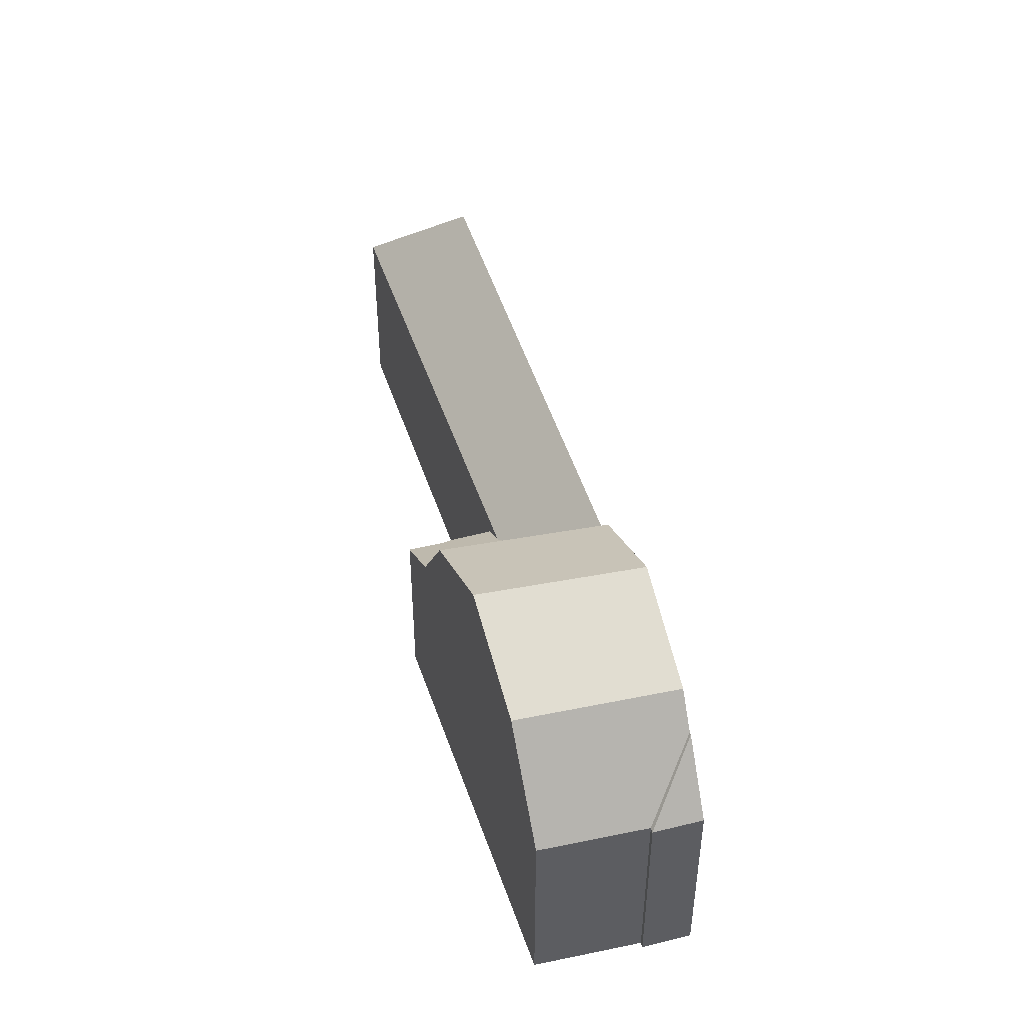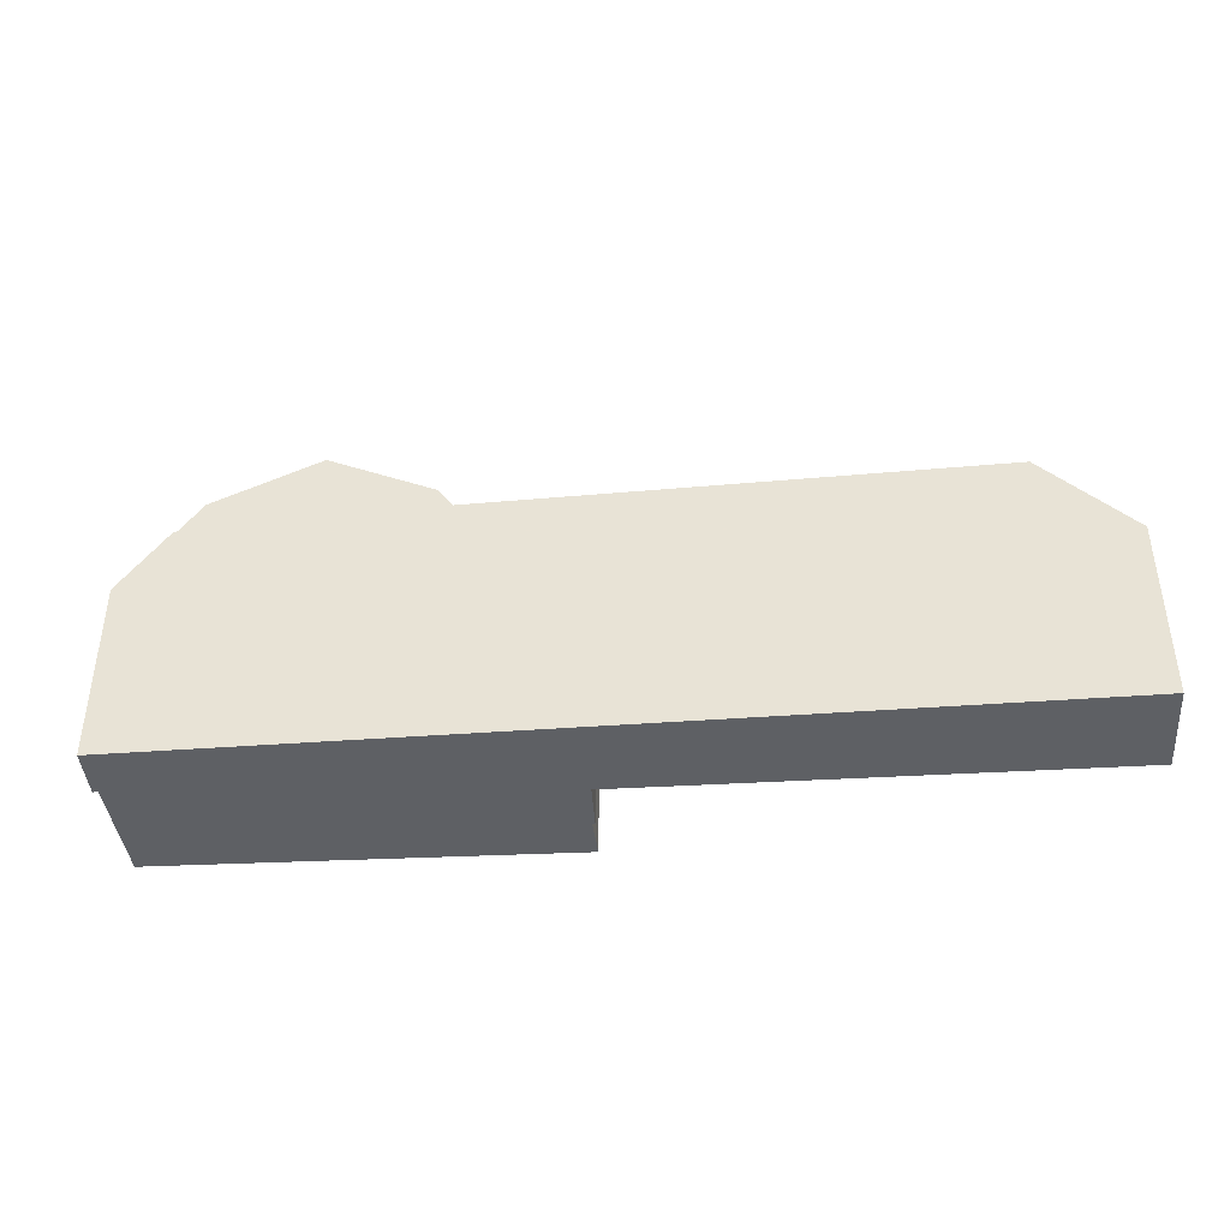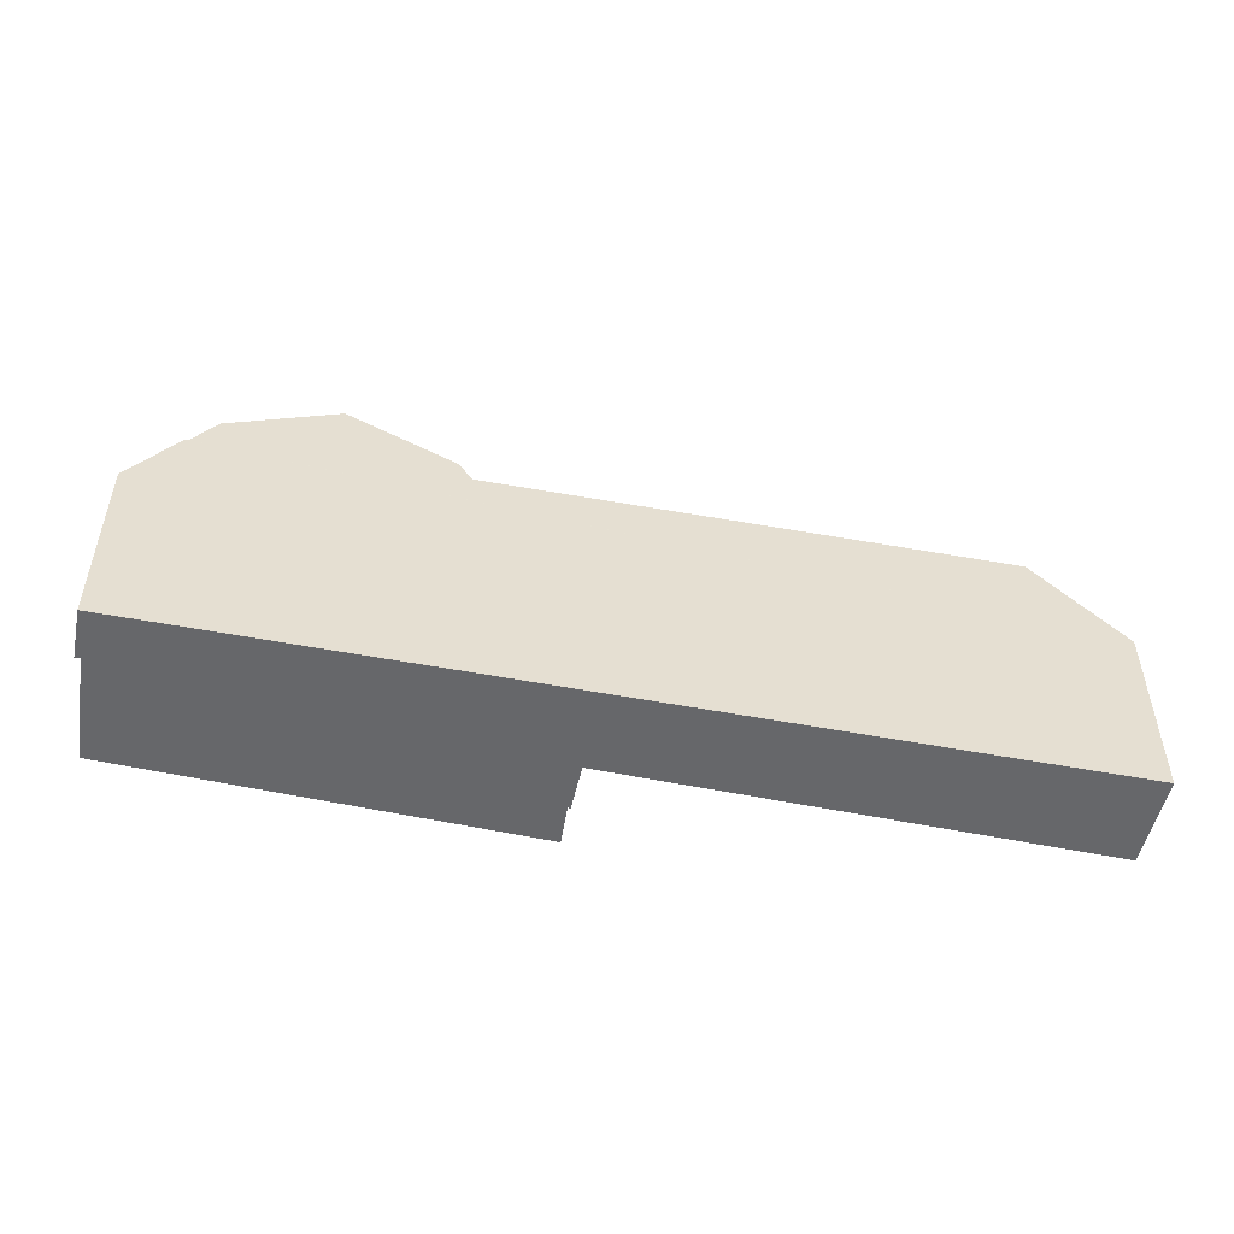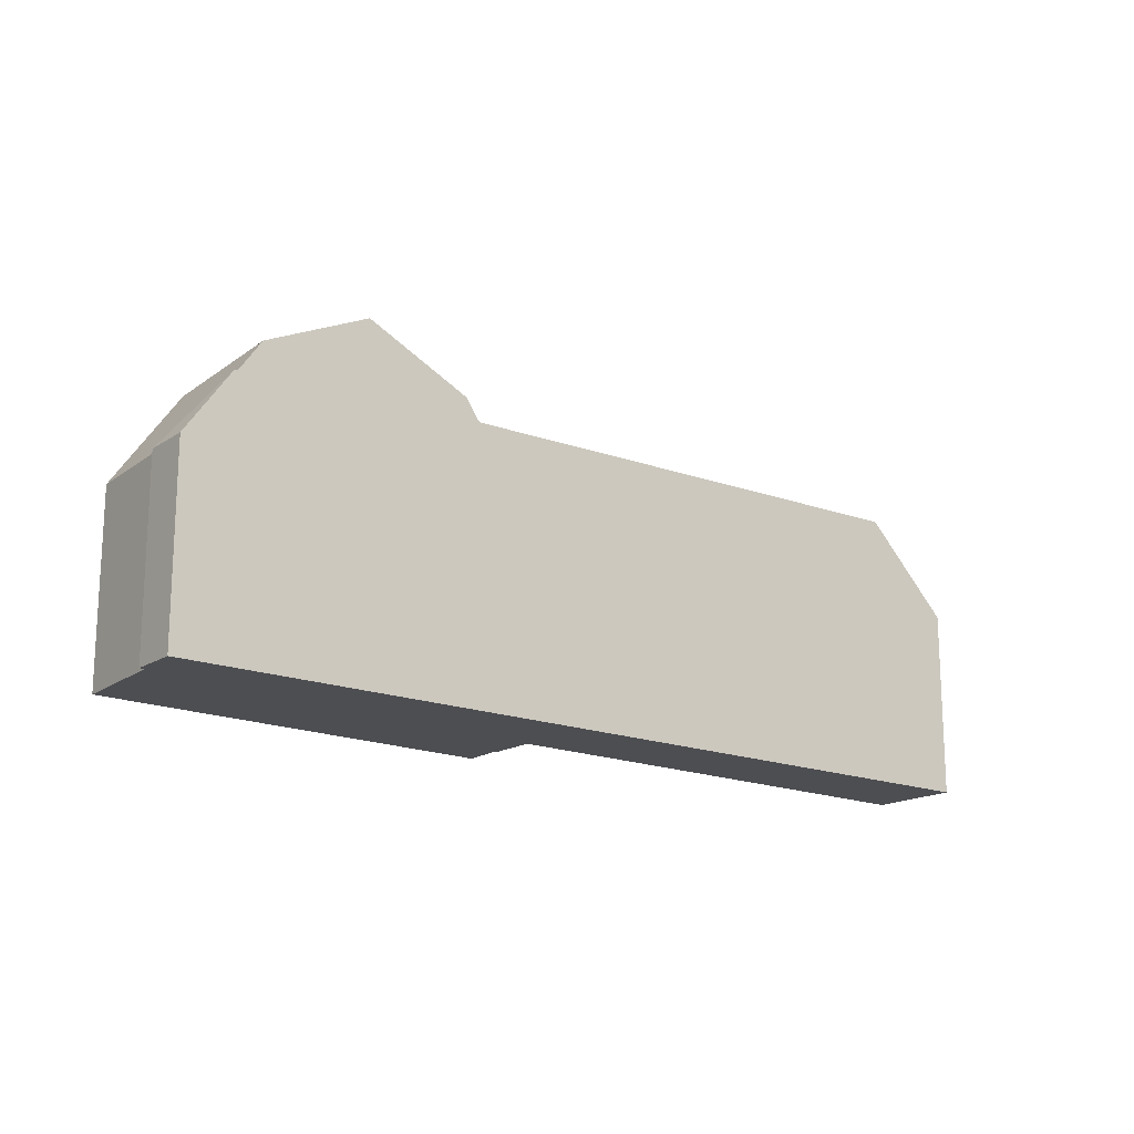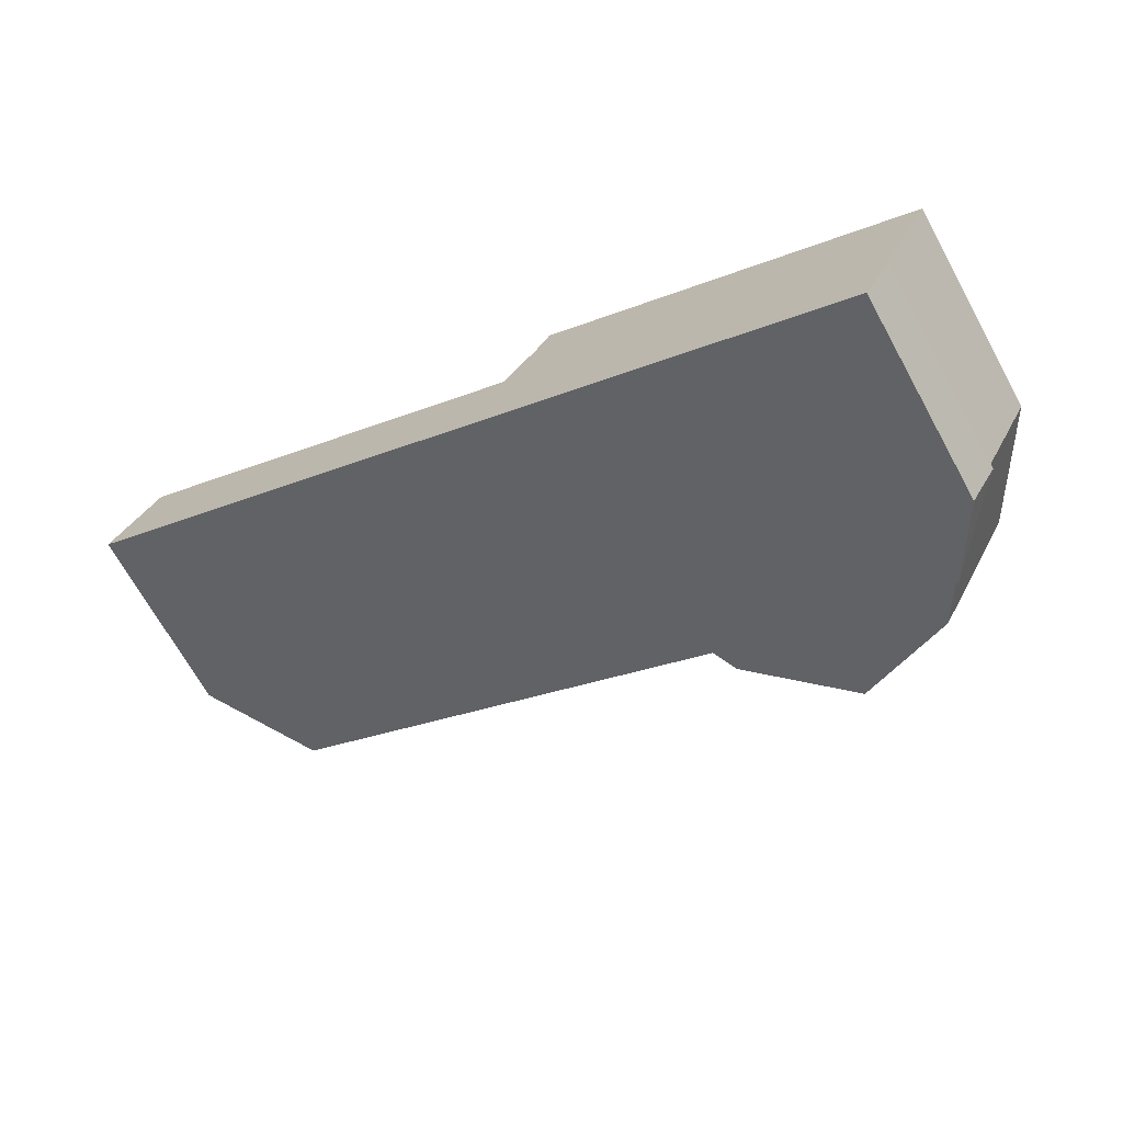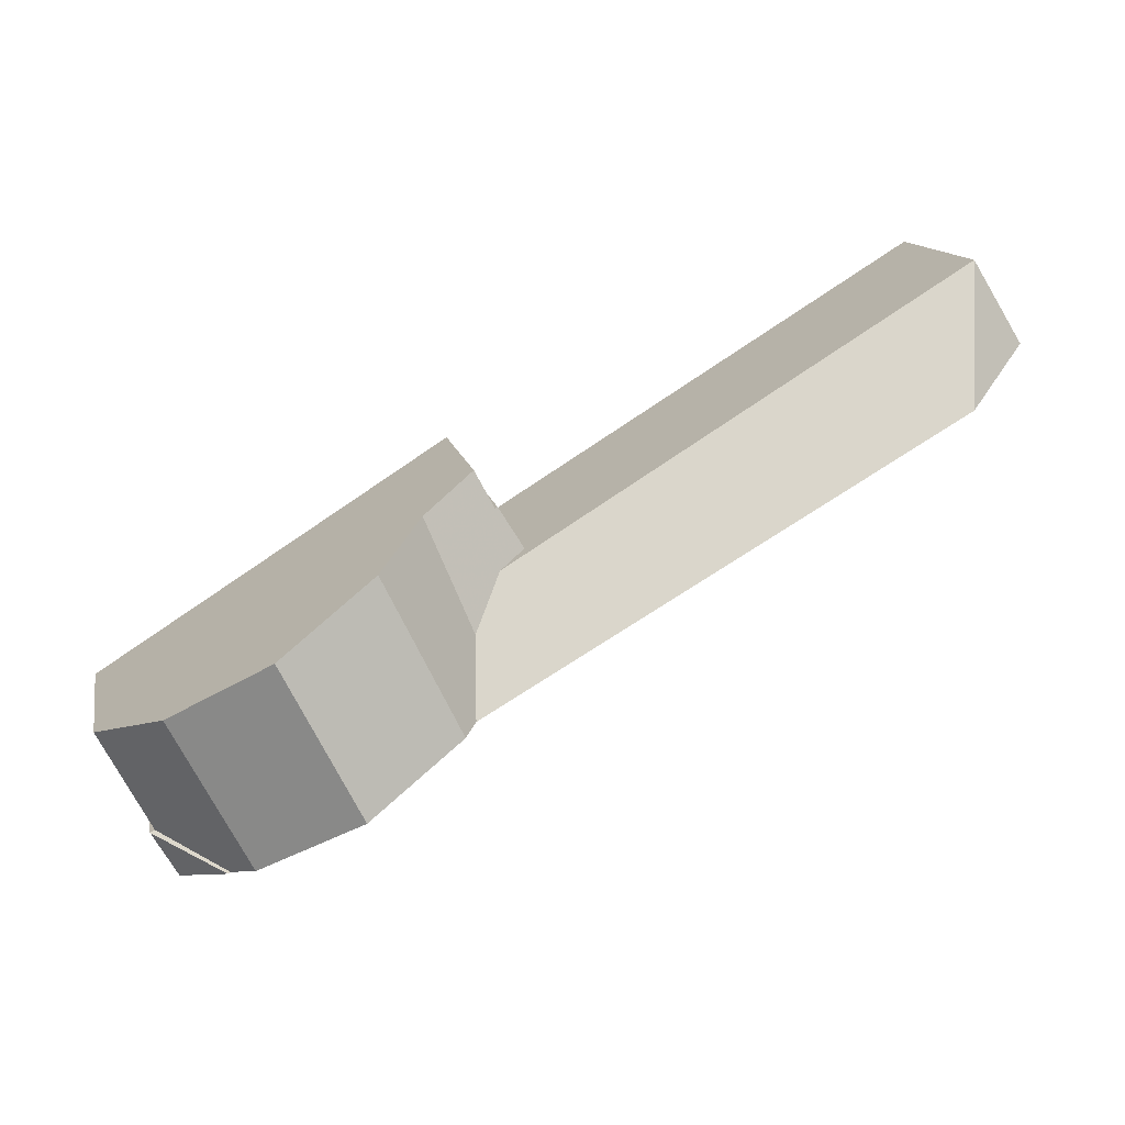
<metadata>
{"format":"obj","ext":"obj","renderer":"f3d","projection":"perspective","resolution":1024,"background":"white","views":[{"elev":45.3,"azim":104.3,"up":"+Y"},{"elev":-42.9,"azim":-144.4,"up":"+Y"},{"elev":-52.2,"azim":-161.0,"up":"+Y"},{"elev":-17.1,"azim":172.5,"up":"+Y"},{"elev":-68.8,"azim":28.9,"up":"+Z"},{"elev":13.2,"azim":169.0,"up":"+Z"}]}
</metadata>
<code>
v 0.7048 0.03957 3.931
v 0.6629 -0.00909 3.956
v 0.689 -0.00909 3.998
v 1.101 -0.00909 3.727
v 1.088 -0.00909 3.704
v 1.066 0.02754 3.717
v 1.088 -0.00909 3.704
v 1.101 -0.00909 3.727
v 1.101 -0.1123 3.727
v 1.088 -0.1123 3.704
v 0.689 -0.00909 3.998
v 0.6629 -0.00909 3.956
v 0.6629 -0.1123 3.956
v 0.689 -0.1123 3.998
v 0.927 -0.01847 3.881
v 0.927 -0.1123 3.881
v 0.9282 -0.1123 3.88
v 0.9282 -0.01761 3.88
v 0.927 -0.1123 3.881
v 0.927 -0.01847 3.881
v 0.9136 -0.01847 3.859
v 0.9136 -0.1123 3.859
v 0.9136 -0.01847 3.859
v 0.9274 -0.00909 3.851
v 0.689 -0.00909 3.998
v 0.9136 -0.1123 3.859
v 0.689 -0.1123 3.998
v 0.9466 0.03447 3.788
v 0.9136 -0.00909 3.859
v 0.9423 0.006587 3.823
v 0.9534 0.04573 3.784
v 1.003 0.07276 3.754
v 1.053 0.04573 3.725
v 0.9466 0.03447 3.788
v 1.064 0.02745 3.718
v 0.7048 0.03957 3.931
v 0.6629 -0.00909 3.956
v 1.066 0.02754 3.717
v 1.088 -0.00909 3.704
v 0.6629 -0.1123 3.956
v 1.088 -0.1123 3.704
v 1.099 -0.00909 3.729
v 1.099 -0.00909 3.729
v 1.099 -0.1123 3.729
v 1.101 -0.1123 3.727
v 1.101 -0.00909 3.727
v 0.9136 -0.1123 3.859
v 0.689 -0.1123 3.998
v 0.6629 -0.1123 3.956
v 0.9282 -0.1123 3.88
v 0.927 -0.1123 3.881
v 1.088 -0.1123 3.704
v 0.9385 -0.1123 3.9
v 1.099 -0.1123 3.729
v 1.101 -0.1123 3.727
v 1.126 -0.1123 3.78
v 0.9385 -0.01847 3.9
v 0.9282 -0.01761 3.88
v 0.9282 -0.1123 3.88
v 0.9385 -0.1123 3.9
v 0.9664 0.000638 3.882
v 0.9423 0.006587 3.823
v 0.9274 -0.00909 3.851
v 0.9282 -0.01761 3.88
v 0.9385 -0.01847 3.9
v 0.927 -0.01847 3.881
v 0.9136 -0.01847 3.859
v 0.9932 0.04573 3.865
v 1.043 0.07325 3.833
v 1.093 0.04573 3.801
v 1.126 -0.00909 3.78
v 1.126 -0.00909 3.78
v 1.126 -0.1123 3.78
v 1.099 -0.1123 3.729
v 1.099 -0.00909 3.729
v 1.093 0.04573 3.801
v 1.043 0.07325 3.833
v 0.9932 0.04573 3.865
v 0.9664 0.000638 3.882
v 1.126 -0.00909 3.78
v 0.9385 -0.01847 3.9
v 1.126 -0.1123 3.78
v 0.9385 -0.1123 3.9
f 1 2 3
f 4 5 6
f 7 8 9
f 7 9 10
f 11 12 13
f 11 13 14
f 15 16 17
f 15 17 18
f 19 20 21
f 19 21 22
f 23 24 25
f 26 23 27
f 27 23 25
f 28 1 3
f 28 3 29
f 28 29 24
f 28 24 30
f 31 32 33
f 34 31 33
f 34 33 35
f 36 34 35
f 37 36 35
f 37 35 38
f 37 38 39
f 40 37 39
f 40 39 41
f 42 4 6
f 42 6 35
f 43 44 45
f 43 45 8
f 47 48 49
f 50 51 47
f 47 49 52
f 50 47 52
f 53 50 52
f 53 52 54
f 55 54 52
f 56 53 54
f 57 58 59
f 57 59 60
f 61 62 63
f 61 63 64
f 65 61 64
f 66 64 67
f 67 64 63
f 61 68 31
f 61 31 28
f 61 28 30
f 68 69 32
f 68 32 31
f 69 70 33
f 69 33 32
f 70 71 42
f 70 42 35
f 70 35 33
f 72 73 74
f 72 74 43
f 76 77 78
f 76 78 79
f 80 76 79
f 80 79 81
f 82 80 81
f 82 81 83

</code>
